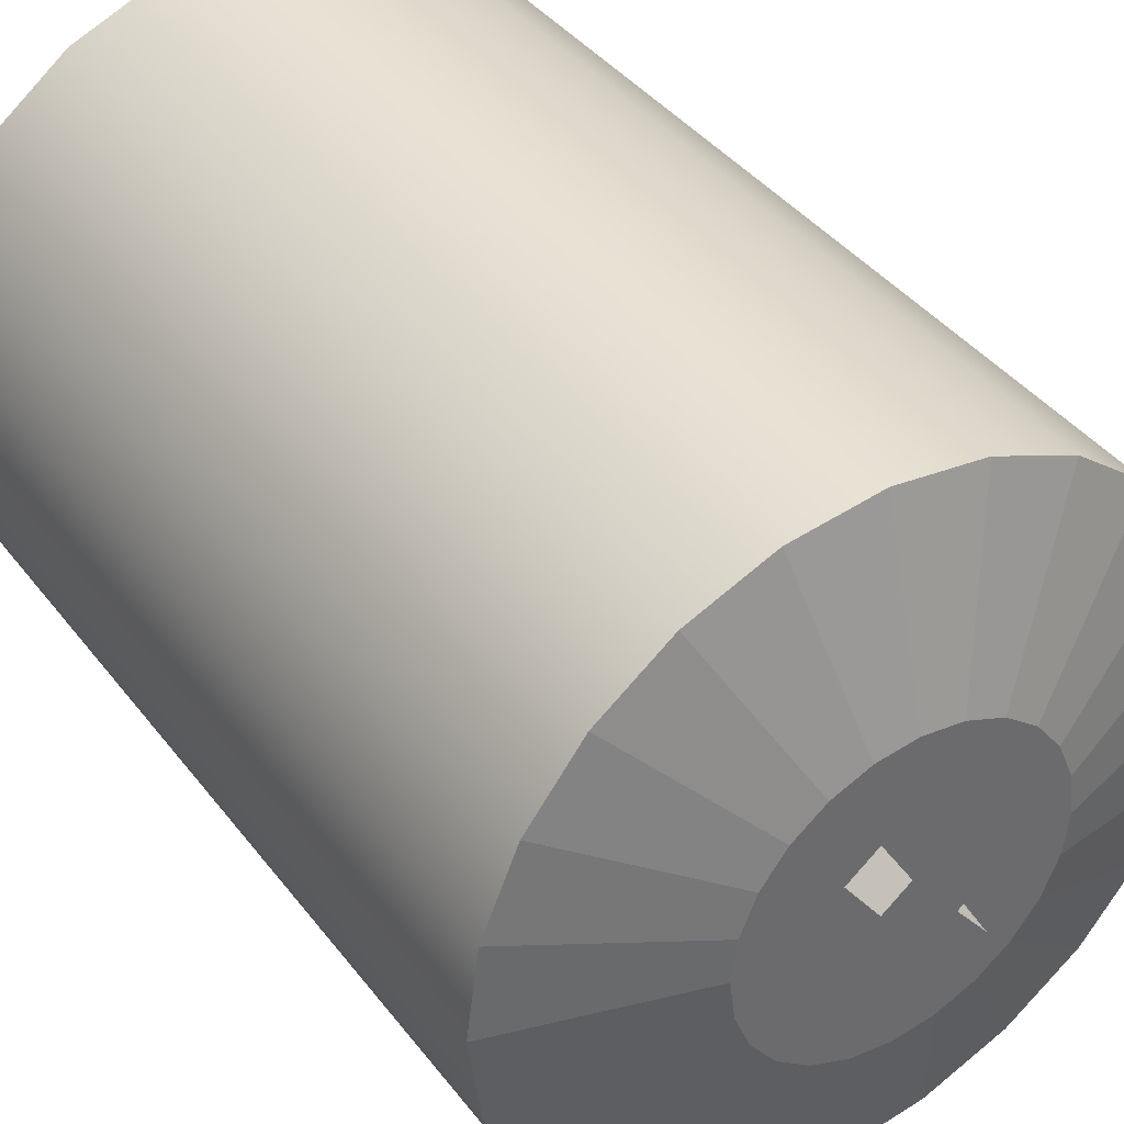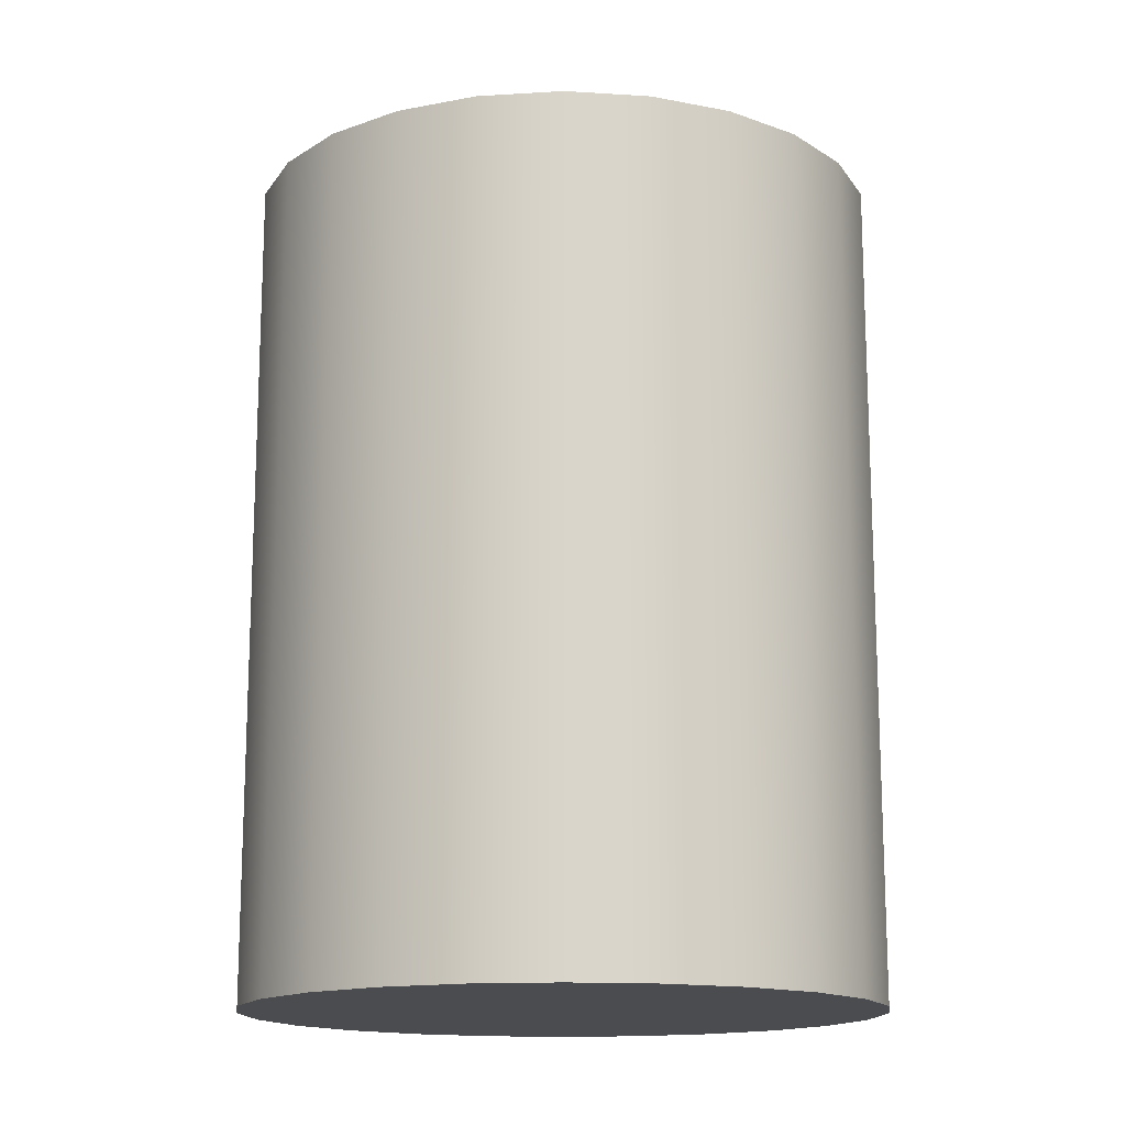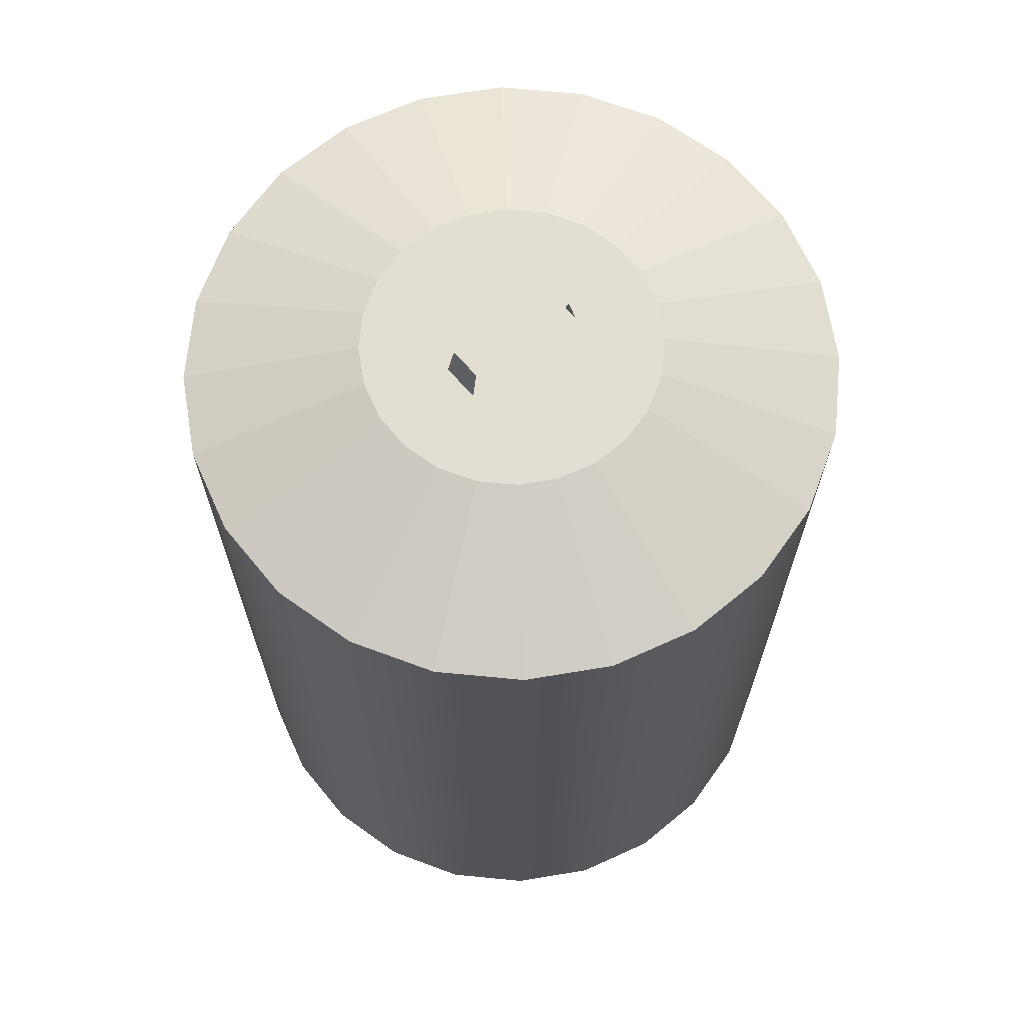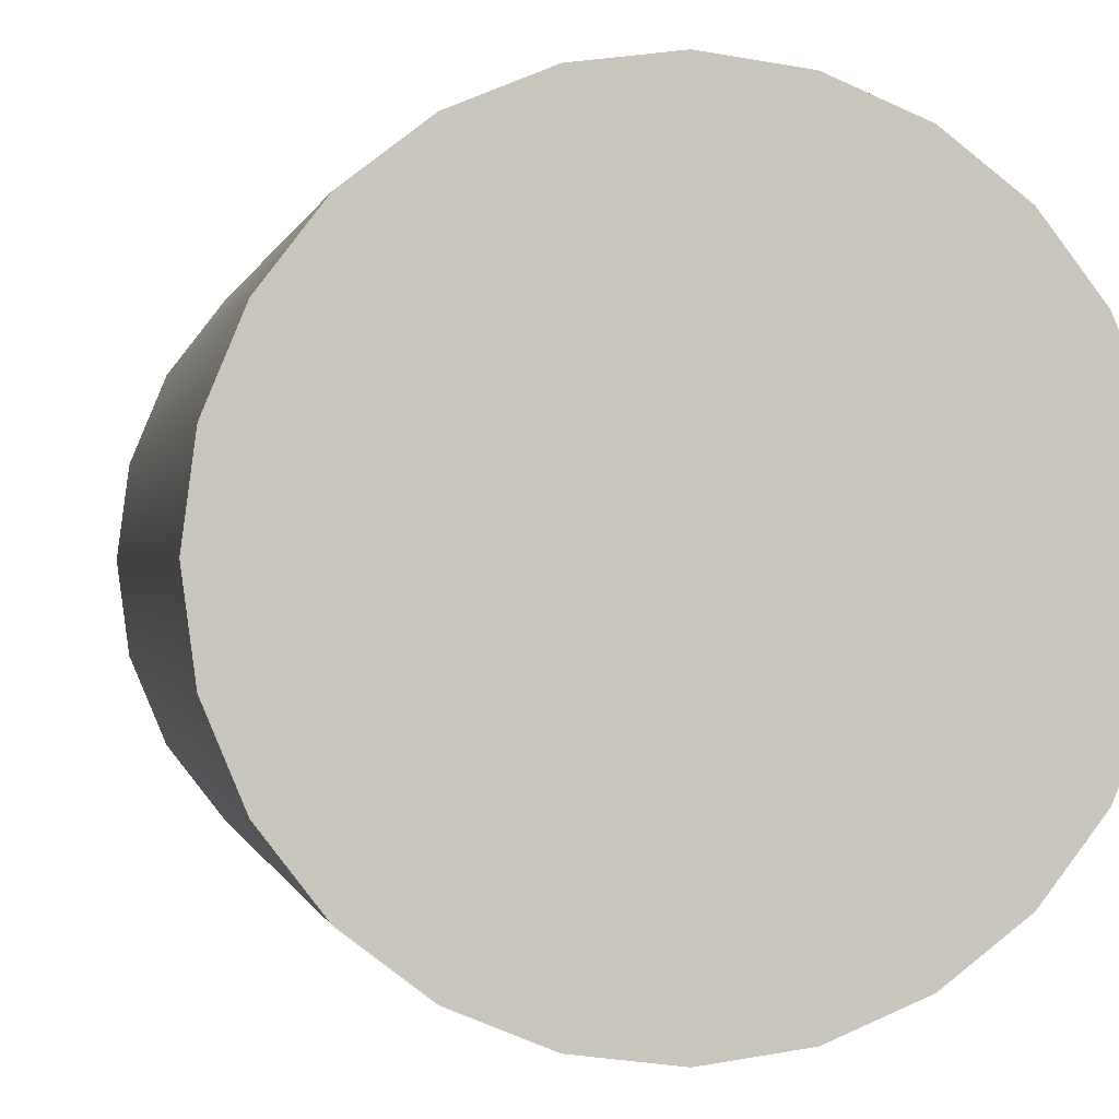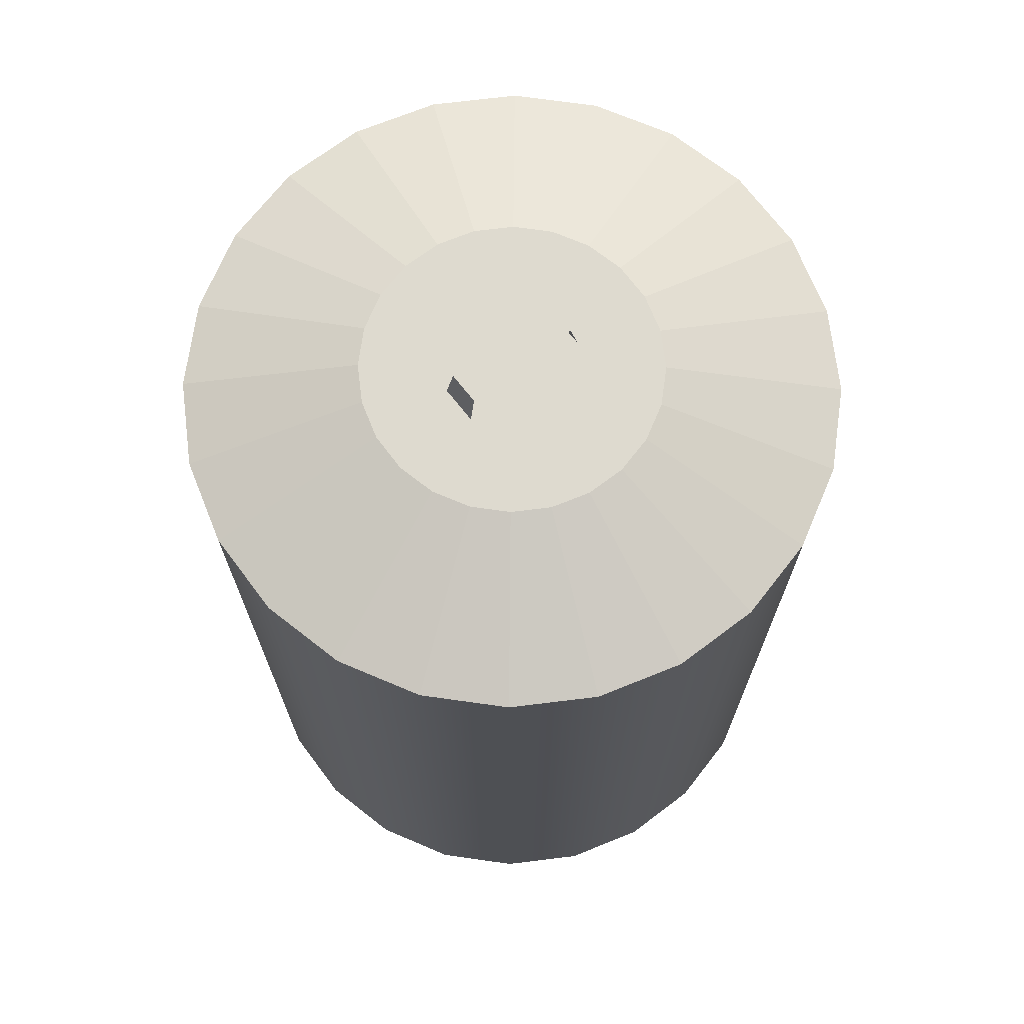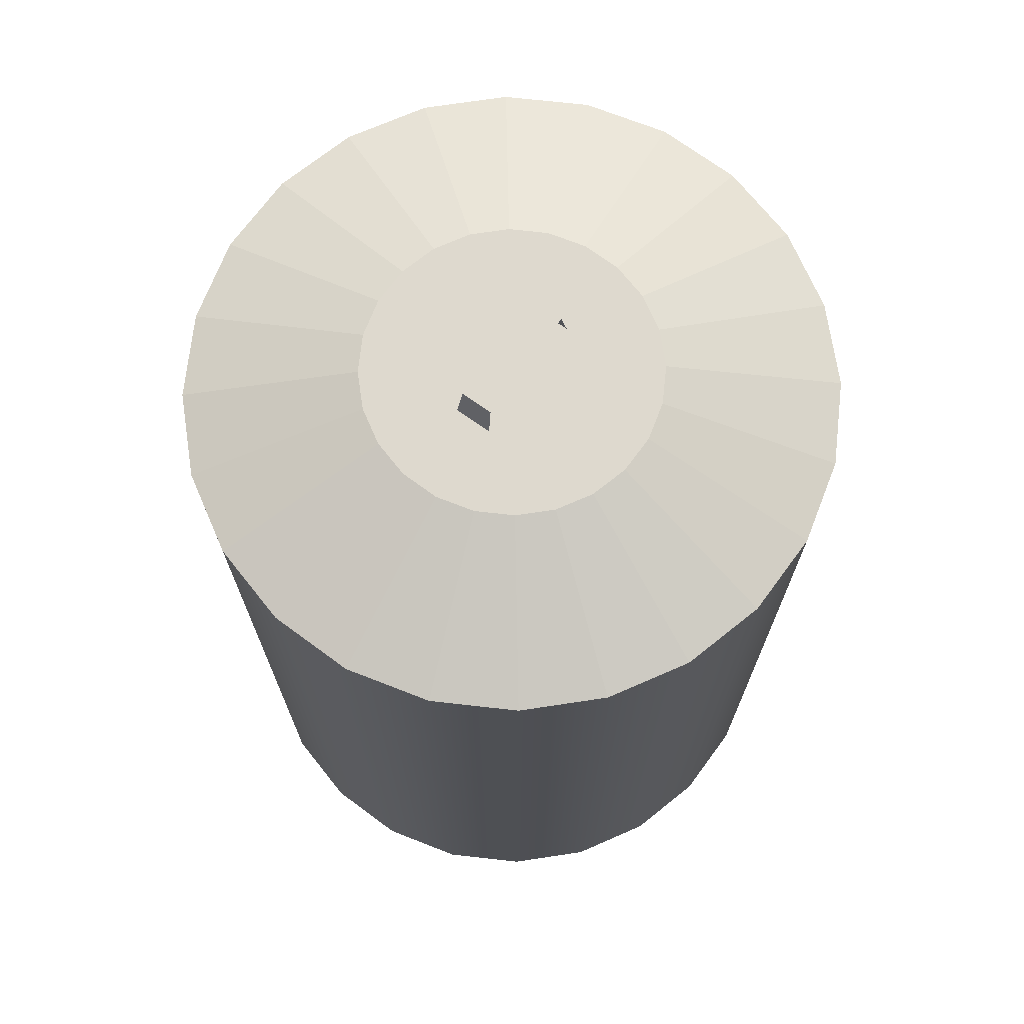
<metadata>
{"format":"obj","ext":"obj","renderer":"f3d","projection":"perspective","resolution":1024,"background":"white","views":[{"elev":39.6,"azim":146.7,"up":"+Z"},{"elev":-15.2,"azim":119.9,"up":"+Y"},{"elev":67.8,"azim":-92.0,"up":"+Y"},{"elev":-0.1,"azim":-10.4,"up":"+Z"},{"elev":71.0,"azim":90.5,"up":"+Y"},{"elev":71.4,"azim":73.9,"up":"+Y"}]}
</metadata>
<code>
v -0.2402 -0.4824 -0.06299
v -0.2402 -0.4824 0.0657
v -0.2486 -0.4824 0.001357
v -0.2153 -0.4824 0.1257
v -0.2486 0.164 0.001357
v -0.2402 0.164 -0.06299
v -0.2153 -0.4824 -0.1229
v -0.2402 0.164 0.0657
v -0.2153 0.164 -0.1229
v -0.1758 -0.4824 0.1771
v -0.2153 0.164 0.1257
v -0.1139 0.2038 0.001357
v -0.11 0.2038 -0.02811
v -0.1758 0.164 -0.1744
v -0.1758 -0.4824 -0.1744
v -0.11 0.2038 0.03082
v -0.09863 0.2038 -0.05557
v -0.1243 -0.4824 0.2167
v -0.1758 0.164 0.1771
v -0.09863 0.2038 0.05828
v -0.1243 -0.4824 -0.2139
v -0.08053 0.2038 -0.07915
v -0.1243 0.164 0.2167
v -0.08053 0.2038 0.08186
v -0.1243 0.164 -0.2139
v -0.06437 -0.4824 0.2415
v -0.06437 0.164 0.2415
v -0.06437 -0.4824 -0.2388
v -0.05695 0.2038 0.09996
v -0.05695 0.2038 -0.09724
v -0.06437 0.164 -0.2388
v -0.06706 0.2038 -0.0596
v -2.6e-05 -0.4824 0.25
v -2.6e-05 0.164 0.25
v -0.02949 0.2038 0.1113
v -2.6e-05 -0.4824 -0.2472
v -0.04219 0.2038 -0.02855
v -0.04455 0.2038 -0.07763
v -0.02949 0.2038 -0.1086
v -2.6e-05 0.164 -0.2472
v 0.06432 -0.4824 0.2415
v 0.06432 0.164 0.2415
v -2.6e-05 0.2038 0.1152
v -0.01968 0.2038 -0.04659
v 0.06432 -0.4824 -0.2388
v -2.6e-05 0.2038 -0.1125
v -0.03753 0.2287 -0.02592
v 0.06432 0.164 -0.2388
v 6.3e-05 0.2038 -0.1125
v 0.1243 -0.4824 0.2167
v 0.1243 0.164 0.2167
v 0.02944 0.2038 0.1113
v -0.01813 0.2287 -0.04146
v 0.1243 -0.4824 -0.2139
v 0.02944 0.2038 -0.1086
v 0.0569 0.2038 0.09996
v 0.01999 0.2038 0.04906
v 0.01843 0.2287 0.04393
v 0.1243 0.164 -0.2139
v 0.0569 0.2038 -0.09724
v 0.1758 -0.4824 0.1771
v 0.1758 0.164 0.1771
v 0.08048 0.2038 0.08186
v 0.04486 0.2038 0.0801
v 0.03783 0.2287 0.02839
v 0.1758 -0.4824 -0.1744
v 0.04249 0.2038 0.03102
v 0.06736 0.2038 0.06207
v 0.08048 0.2038 -0.07915
v 0.1758 0.164 -0.1744
v 0.2153 -0.4824 0.1257
v 0.09857 0.2038 0.05828
v 0.2153 0.164 -0.1229
v 0.2153 -0.4824 -0.1229
v 0.2153 0.164 0.1257
v 0.09857 0.2038 -0.05557
v 0.2401 -0.4824 0.0657
v 0.1099 0.2038 0.03082
v 0.1099 0.2038 -0.02811
v 0.2401 0.164 -0.06299
v 0.2401 -0.4824 -0.06299
v 0.2401 0.164 0.0657
v 0.2486 -0.4824 0.001357
v 0.1138 0.2038 0.001357
v 0.2486 0.164 0.001357
g mesh1_mesh1-geometry
f 1 2 3
f 2 1 4
f 3 2 1
f 4 1 2
f 3 5 2
f 1 6 3
f 4 1 7
f 7 1 4
f 2 8 4
f 8 2 5
f 5 3 6
f 6 1 9
f 7 9 1
f 4 7 10
f 10 7 4
f 11 4 8
f 5 12 8
f 5 6 12
f 6 9 13
f 9 7 14
f 10 7 15
f 15 7 10
f 4 11 10
f 8 16 11
f 16 8 12
f 13 12 6
f 17 13 9
f 15 14 7
f 9 14 17
f 10 15 18
f 18 15 10
f 19 10 11
f 20 11 16
f 12 13 16
f 17 20 13
f 15 21 14
f 22 17 14
f 18 15 21
f 21 15 18
f 18 10 23
f 19 23 10
f 11 20 19
f 20 16 13
f 24 20 17
f 25 14 21
f 22 24 17
f 14 25 22
f 18 21 26
f 26 21 18
f 23 27 18
f 19 24 23
f 24 19 20
f 21 28 25
f 29 24 22
f 30 22 25
f 26 21 28
f 28 21 26
f 26 18 27
f 23 29 27
f 29 23 24
f 31 25 28
f 32 29 22
f 22 30 32
f 25 31 30
f 26 28 33
f 33 28 26
f 27 34 26
f 35 27 29
f 28 36 31
f 37 29 32
f 38 32 30
f 39 30 31
f 33 28 36
f 36 28 33
f 33 26 34
f 27 35 34
f 35 29 37
f 40 31 36
f 32 38 37
f 39 38 30
f 31 40 39
f 33 36 41
f 41 36 33
f 34 42 33
f 43 34 35
f 44 35 37
f 36 45 40
f 44 37 38
f 44 38 39
f 46 39 40
f 41 36 45
f 45 36 41
f 41 33 42
f 34 43 42
f 43 35 44
f 37 44 47
f 48 40 45
f 46 44 39
f 46 40 49
f 48 49 40
f 41 45 50
f 50 45 41
f 42 51 41
f 52 42 43
f 46 43 44
f 53 47 44
f 45 54 48
f 49 43 46
f 55 49 48
f 50 45 54
f 54 45 50
f 50 41 51
f 51 42 56
f 52 56 42
f 52 43 57
f 57 43 49
f 47 53 58
f 59 48 54
f 49 55 57
f 55 48 60
f 50 54 61
f 61 54 50
f 51 62 50
f 56 63 51
f 56 52 64
f 64 52 57
f 65 58 53
f 59 60 48
f 54 66 59
f 67 57 55
f 60 67 55
f 61 54 66
f 66 54 61
f 61 50 62
f 62 51 63
f 63 56 68
f 68 56 64
f 57 67 64
f 58 65 57
f 60 59 69
f 70 59 66
f 67 57 65
f 68 67 60
f 61 66 71
f 71 66 61
f 61 62 71
f 63 72 62
f 69 63 68
f 68 64 67
f 70 69 59
f 69 68 60
f 70 66 73
f 71 66 74
f 74 66 71
f 75 71 62
f 75 62 72
f 72 63 76
f 76 63 69
f 69 70 76
f 74 73 66
f 73 76 70
f 71 74 77
f 77 74 71
f 71 75 77
f 72 78 75
f 79 72 76
f 73 74 80
f 76 73 79
f 77 74 81
f 81 74 77
f 82 77 75
f 82 75 78
f 78 72 79
f 81 80 74
f 80 79 73
f 77 81 83
f 83 81 77
f 77 82 83
f 78 84 82
f 84 78 79
f 80 81 85
f 79 80 84
f 83 85 81
f 85 83 82
f 85 82 84
f 85 84 80
g mesh1_mesh1-geometry
f 2 5 3
f 3 6 1
f 4 8 2
f 5 2 8
f 6 3 5
f 9 1 6
f 1 9 7
f 8 4 11
f 14 7 9
f 10 11 4
f 7 14 15
f 11 10 19
f 14 21 15
f 23 10 18
f 10 23 19
f 21 14 25
f 18 27 23
f 25 28 21
f 27 18 26
f 28 25 31
f 26 34 27
f 31 36 28
f 34 26 33
f 36 31 40
f 33 42 34
f 40 45 36
f 42 33 41
f 45 40 48
f 41 51 42
f 48 54 45
f 51 41 50
f 54 48 59
f 50 62 51
f 59 66 54
f 62 50 61
f 66 59 70
f 71 62 61
f 73 66 70
f 62 71 75
f 66 73 74
f 77 75 71
f 80 74 73
f 75 77 82
f 74 80 81
f 83 82 77
f 85 81 80
f 81 85 83
f 82 83 85
g mesh1_mesh1-geometry
f 8 12 5
f 12 6 5
f 13 9 6
f 11 16 8
f 12 8 16
f 6 12 13
f 9 13 17
f 17 14 9
f 16 11 20
f 16 13 12
f 13 20 17
f 14 17 22
f 19 20 11
f 13 16 20
f 17 20 24
f 17 24 22
f 22 25 14
f 23 24 19
f 20 19 24
f 22 24 29
f 25 22 30
f 27 29 23
f 24 23 29
f 22 29 32
f 32 30 22
f 30 31 25
f 29 27 35
f 32 29 37
f 30 32 38
f 31 30 39
f 34 35 27
f 37 29 35
f 30 38 39
f 39 40 31
f 35 34 43
f 37 35 44
f 39 38 44
f 40 39 46
f 42 43 34
f 44 35 43
f 39 44 46
f 49 40 46
f 40 49 48
f 43 42 52
f 44 43 46
f 46 43 49
f 48 49 55
f 56 42 51
f 42 56 52
f 57 43 52
f 49 43 57
f 57 55 49
f 60 48 55
f 51 63 56
f 64 52 56
f 57 52 64
f 48 60 59
f 55 57 67
f 55 67 60
f 63 51 62
f 68 56 63
f 64 56 68
f 69 59 60
f 60 67 68
f 62 72 63
f 68 63 69
f 59 69 70
f 60 68 69
f 72 62 75
f 76 63 72
f 69 63 76
f 76 70 69
f 70 76 73
f 75 78 72
f 76 72 79
f 79 73 76
f 78 75 82
f 79 72 78
f 73 79 80
f 82 84 78
f 79 78 84
f 84 80 79
f 84 82 85
f 80 84 85
g mesh1_mesh1-geometry
f 37 38 32
f 38 37 44
f 58 53 47
f 53 58 65
f 64 67 57
f 67 64 68
g mesh1_mesh1-geometry
f 47 44 37
f 44 47 53
g mesh1_mesh1-geometry
f 57 65 58
f 65 57 67
g mesh2_mesh2-geometry
l 36 28
l 45 36
l 28 21
l 54 45
l 21 15
l 66 54
l 15 7
l 74 66
l 7 1
l 81 74
l 1 3
l 83 81
l 3 2
l 77 83
l 2 4
l 71 77
l 4 10
l 61 71
l 10 18
l 50 61
l 18 26
l 41 50
l 26 33
l 33 41

</code>
